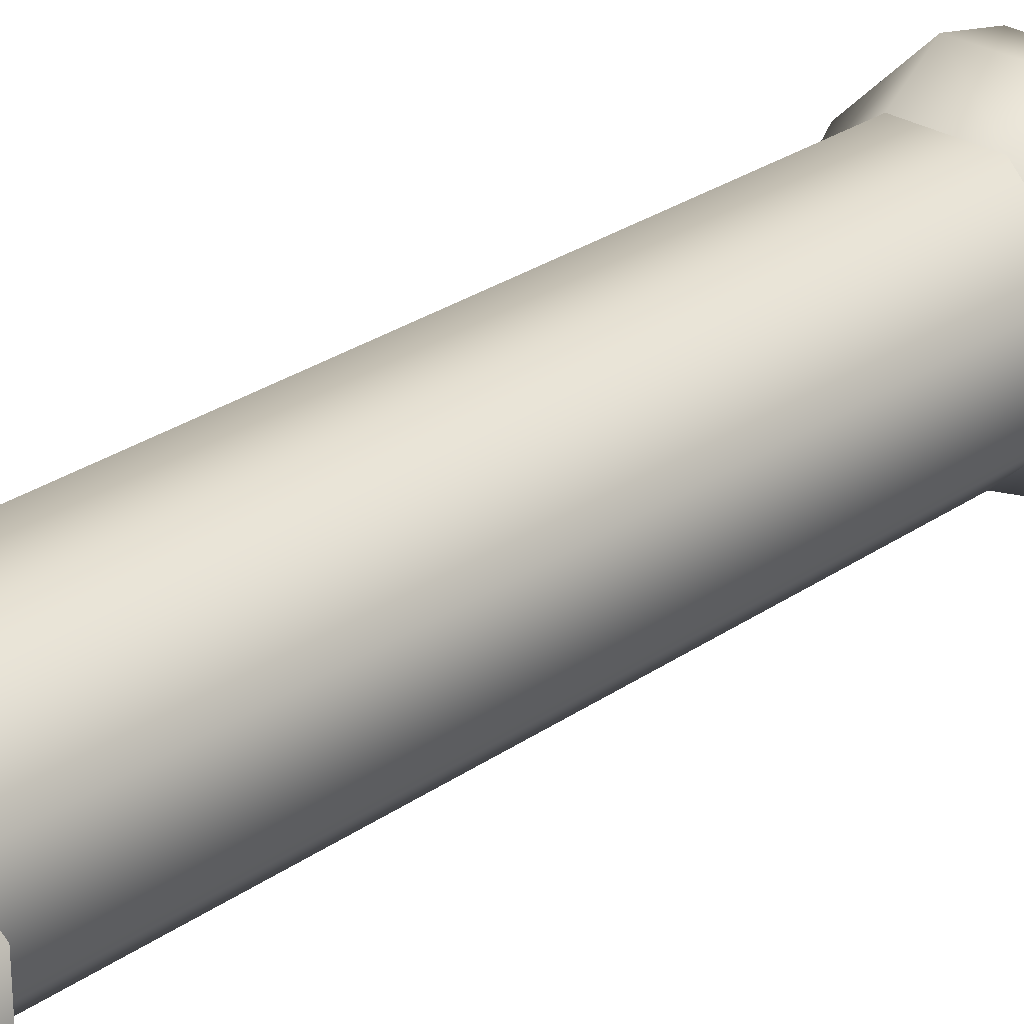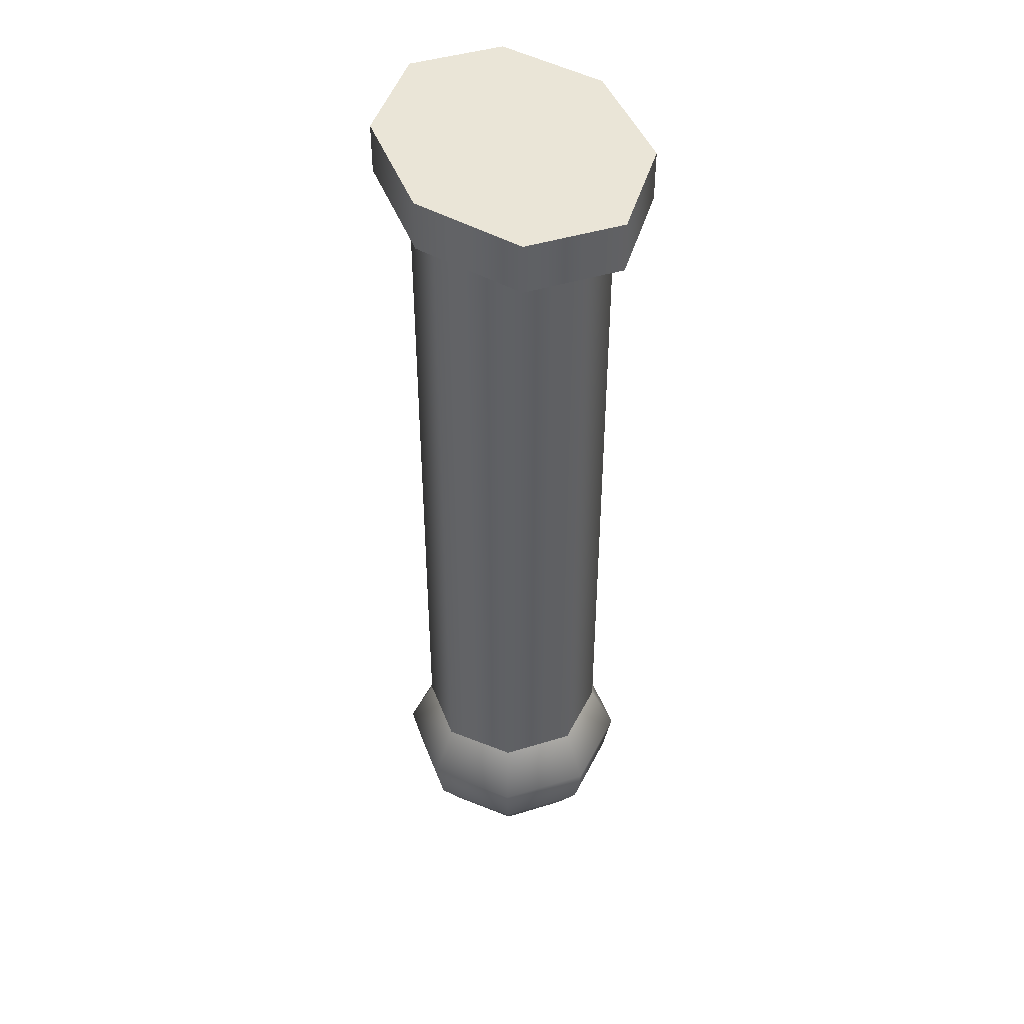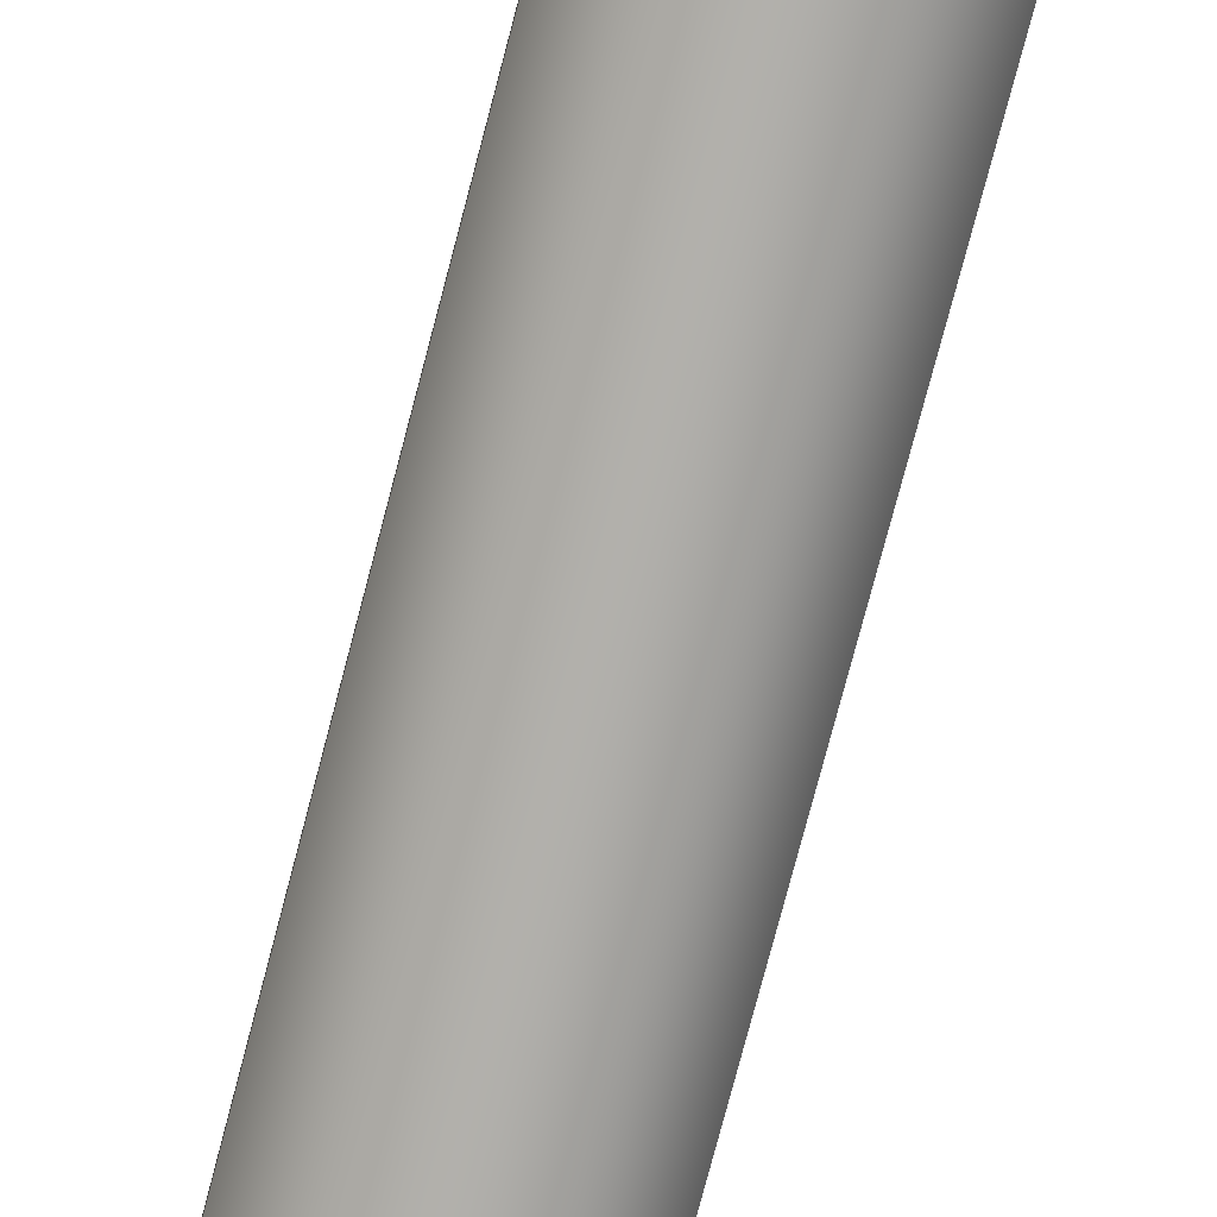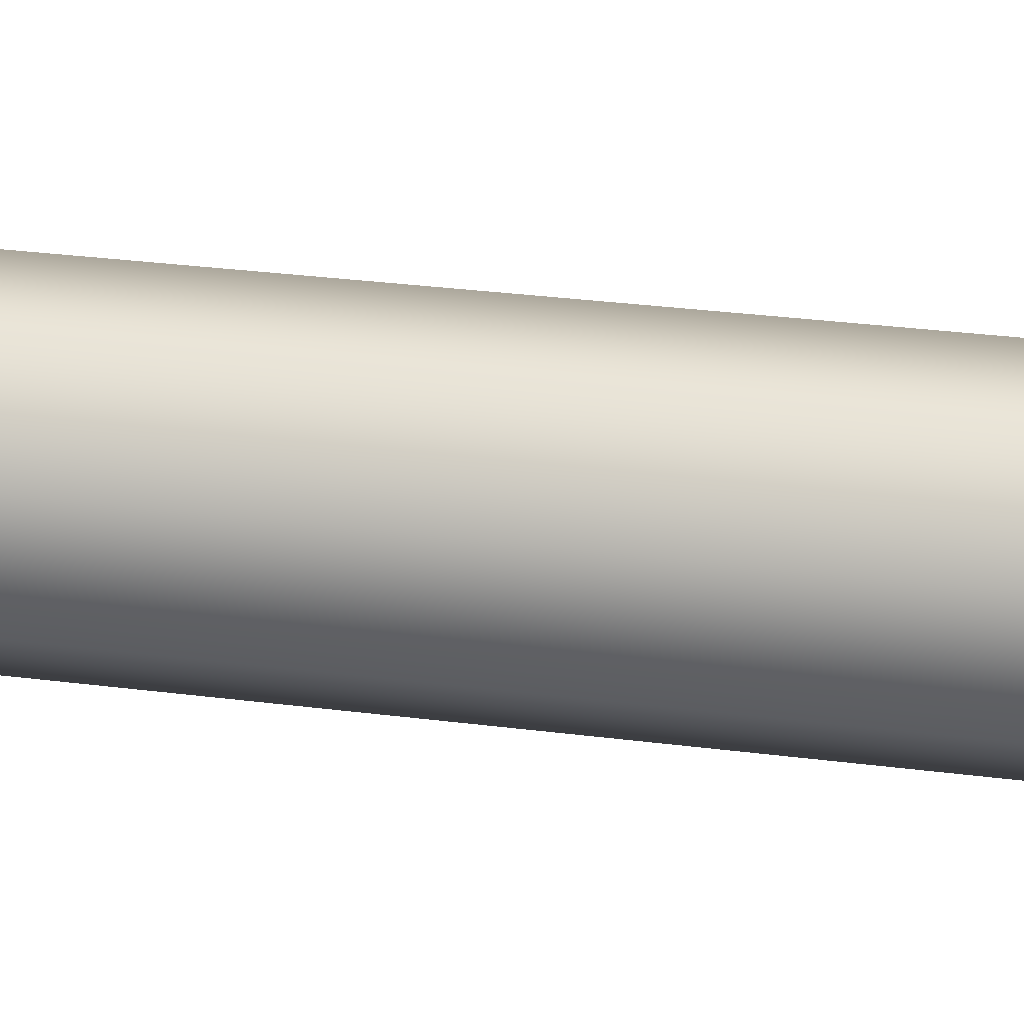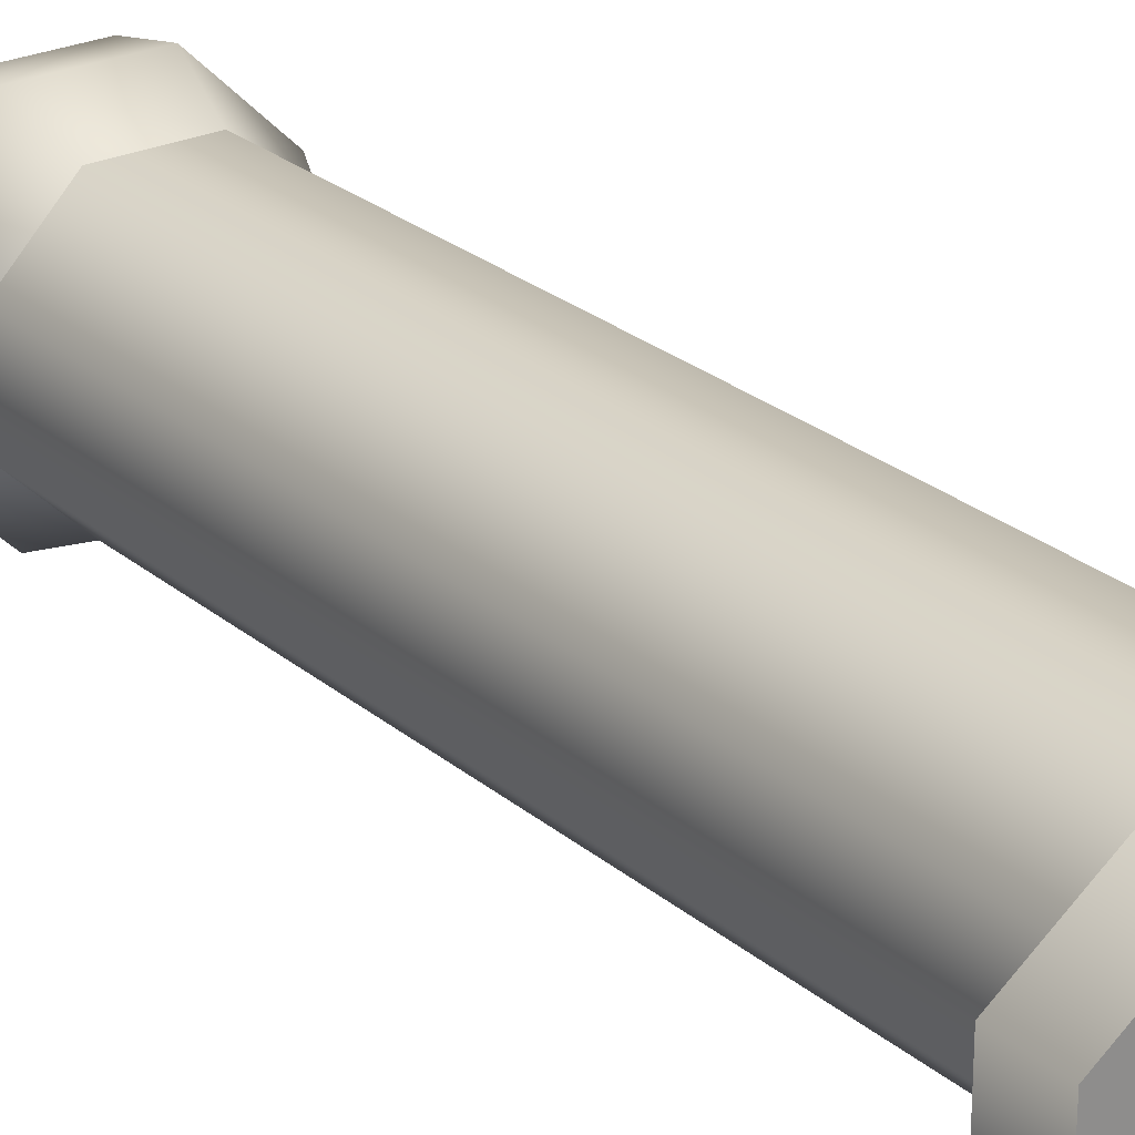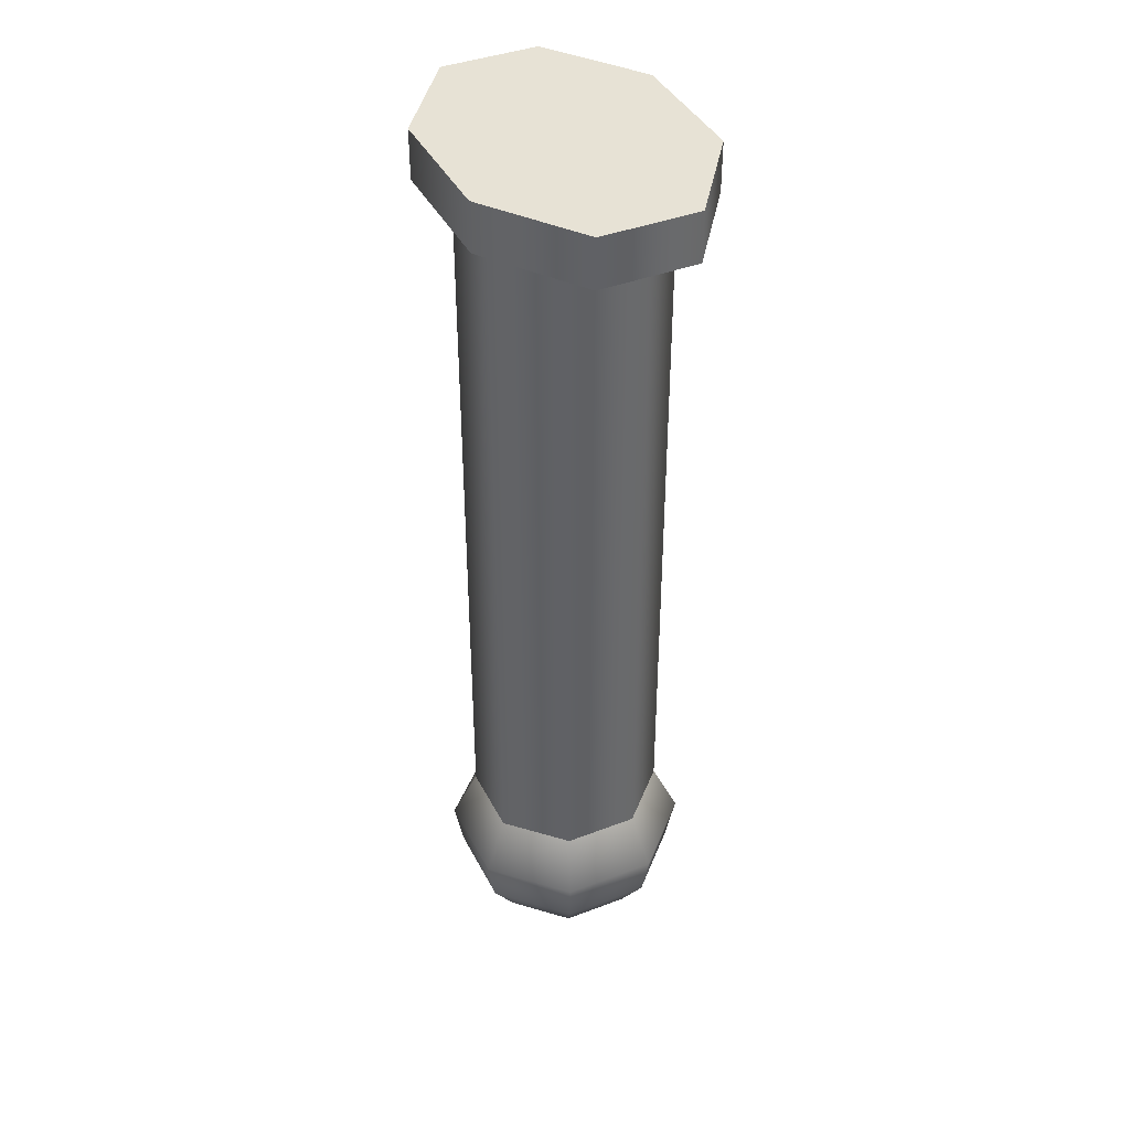
<metadata>
{"format":"obj","ext":"obj","renderer":"f3d","projection":"perspective","resolution":1024,"background":"white","views":[{"elev":28.0,"azim":43.7,"up":"+Y"},{"elev":44.2,"azim":70.1,"up":"+Z"},{"elev":-78.4,"azim":165.2,"up":"+Y"},{"elev":29.5,"azim":-79.1,"up":"+Y"},{"elev":25.4,"azim":-37.0,"up":"+Y"},{"elev":40.5,"azim":-115.1,"up":"+Z"}]}
</metadata>
<code>
g handle
v 0 -2.884e-09 -0.07256
v 0.002738 0.006611 -0.07114
v -0.002738 0.006611 -0.07114
v 0 -2.884e-09 -0.07256
v -0.002738 0.006611 -0.07114
v -0.006611 0.002738 -0.07114
v 0 -2.884e-09 -0.07256
v -0.006611 0.002738 -0.07114
v -0.006611 -0.002738 -0.07114
v 0 -2.884e-09 -0.07256
v -0.006611 -0.002738 -0.07114
v -0.002738 -0.006611 -0.07114
v 0 -2.884e-09 -0.07256
v -0.002738 -0.006611 -0.07114
v 0.002738 -0.006611 -0.07114
v 0 -2.884e-09 -0.07256
v 0.002738 -0.006611 -0.07114
v 0.006611 -0.002738 -0.07114
v 0 -2.884e-09 -0.07256
v 0.006611 -0.002738 -0.07114
v 0.006611 0.002738 -0.07114
v 0 -2.884e-09 -0.07256
v 0.006611 0.002738 -0.07114
v 0.002738 0.006611 -0.07114
v -0.007156 0.01728 -0.05386
v 0.006611 0.01596 -0.06102
v 0.007156 0.01728 -0.05386
v -0.006611 0.01596 -0.06102
v -0.01596 0.006611 -0.06102
v -0.01222 0.00506 -0.06708
v -0.00506 0.01222 -0.06708
v 0.006611 0.01596 -0.06102
v 0.00506 0.01222 -0.06708
v -0.006611 0.002738 -0.07114
v -0.002738 0.006611 -0.07114
v 0.00506 0.01222 -0.06708
v 0.002738 0.006611 -0.07114
v -0.006611 -0.002738 -0.07114
v -0.01222 -0.00506 -0.06708
v -0.002738 -0.006611 -0.07114
v -0.00506 -0.01222 -0.06708
v 0.002738 -0.006611 -0.07114
v -0.01596 -0.006611 -0.06102
v 0.00506 -0.01222 -0.06708
v 0.006611 -0.002738 -0.07114
v -0.01728 0.007156 -0.05386
v -0.006611 -0.01596 -0.06102
v 0.01222 -0.00506 -0.06708
v 0.006611 0.002738 -0.07114
v -0.01728 -0.007156 -0.05386
v 0.006611 -0.01596 -0.06102
v 0.01222 0.00506 -0.06708
v 0.002738 0.006611 -0.07114
v 0.00506 0.01222 -0.06708
v 0.01596 -0.006611 -0.06102
v 0.01596 0.006611 -0.06102
v 0.006611 0.01596 -0.06102
v -0.007156 -0.01728 -0.05386
v 0.007156 -0.01728 -0.05386
v 0.01728 -0.007156 -0.05386
v 0.01728 0.007156 -0.05386
v 0.007156 0.01728 -0.05386
v 0.005674 0.0137 -0.04584
v 0.0137 0.005674 -0.04584
v 0.0137 -0.005674 -0.04584
v 0.005674 -0.0137 -0.04584
v -0.005674 -0.0137 -0.04584
v -0.0137 -0.005674 -0.04584
v -0.0137 0.005674 -0.04584
v -0.005674 0.0137 -0.04584
v 0.005674 0.0137 -0.04584
v 0.007156 0.01728 -0.05386
v 0.0137 0.005674 -0.04584
v 0.005674 0.0137 0.06513
v 0.005674 0.0137 -0.04584
v 0.0137 0.005674 0.06513
v 0.0137 -0.005674 -0.04584
v 0.0137 -0.005674 0.06513
v 0.005674 -0.0137 -0.04584
v 0.005674 -0.0137 0.06513
v -0.005674 -0.0137 -0.04584
v -0.005674 -0.0137 0.06513
v -0.0137 -0.005674 -0.04584
v -0.0137 -0.005674 0.06513
v -0.0137 0.005674 -0.04584
v -0.0137 0.005674 0.06513
v -0.005674 0.0137 -0.04584
v -0.005674 0.0137 0.06513
v 0.005674 0.0137 -0.04584
v 0.005674 0.0137 0.06513
v 0.0137 0.005674 0.06513
v 0.01007 0.01764 0.06513
v 0.005674 0.0137 0.06513
v 0.0243 0.007306 0.06513
v 0.0137 -0.005674 0.06513
v 0.0243 -0.007306 0.06513
v 0.005674 -0.0137 0.06513
v 0.01007 -0.01764 0.06513
v -0.005674 -0.0137 0.06513
v -0.01007 -0.01764 0.06513
v -0.0137 -0.005674 0.06513
v -0.0243 -0.007306 0.06513
v -0.0137 0.005674 0.06513
v -0.0243 0.007306 0.06513
v -0.005674 0.0137 0.06513
v -0.01007 0.01764 0.06513
v 0.005674 0.0137 0.06513
v 0.01007 0.01764 0.06513
v 0.0243 0.007306 0.06513
v 0.01007 0.01764 0.07256
v 0.01007 0.01764 0.06513
v 0.0243 0.007306 0.07256
v 0.0243 -0.007306 0.06513
v 0.0243 -0.007306 0.07256
v 0.01007 -0.01764 0.06513
v 0.01007 -0.01764 0.07256
v -0.01007 -0.01764 0.06513
v -0.01007 -0.01764 0.07256
v -0.0243 -0.007306 0.06513
v -0.0243 -0.007306 0.07256
v -0.0243 0.007306 0.06513
v -0.0243 0.007306 0.07256
v -0.01007 0.01764 0.06513
v -0.01007 0.01764 0.07256
v 0.01007 0.01764 0.06513
v 0.01007 0.01764 0.07256
v -0.0243 -0.007306 0.07256
v 0.01007 -0.01764 0.07256
v -0.01007 -0.01764 0.07256
v 0.01007 0.01764 0.07256
v -0.0243 0.007306 0.07256
v -0.01007 0.01764 0.07256
v 0.0243 0.007306 0.07256
v 0.0243 -0.007306 0.07256
g handle_0
f 3 2 1
f 6 5 4
f 9 8 7
f 12 11 10
f 15 14 13
f 18 17 16
f 21 20 19
f 24 23 22
f 27 26 25
f 28 25 26
f 28 29 25
f 29 28 30
f 31 30 28
f 28 32 31
f 33 31 32
f 30 31 34
f 35 34 31
f 31 36 35
f 37 35 36
f 34 38 30
f 39 30 38
f 30 39 29
f 38 40 39
f 41 39 40
f 40 42 41
f 43 29 39
f 39 41 43
f 44 41 42
f 42 45 44
f 29 43 46
f 46 25 29
f 47 43 41
f 41 44 47
f 48 44 45
f 45 49 48
f 50 46 43
f 43 47 50
f 51 47 44
f 44 48 51
f 52 48 49
f 49 53 52
f 54 52 53
f 48 52 55
f 55 51 48
f 52 54 56
f 56 55 52
f 57 56 54
f 47 51 58
f 58 50 47
f 51 55 59
f 59 58 51
f 55 56 60
f 60 59 55
f 56 57 61
f 61 60 56
f 62 61 57
f 62 63 61
f 64 61 63
f 61 64 60
f 65 60 64
f 60 65 59
f 66 59 65
f 59 66 58
f 67 58 66
f 58 67 50
f 68 50 67
f 50 68 46
f 69 46 68
f 46 69 25
f 70 25 69
f 70 71 25
f 72 25 71
f 75 74 73
f 76 73 74
f 73 76 77
f 78 77 76
f 77 78 79
f 80 79 78
f 79 80 81
f 82 81 80
f 81 82 83
f 84 83 82
f 83 84 85
f 86 85 84
f 85 86 87
f 88 87 86
f 87 88 89
f 90 89 88
f 93 92 91
f 94 91 92
f 91 94 95
f 96 95 94
f 95 96 97
f 98 97 96
f 97 98 99
f 100 99 98
f 99 100 101
f 102 101 100
f 101 102 103
f 104 103 102
f 103 104 105
f 106 105 104
f 105 106 107
f 108 107 106
f 111 110 109
f 112 109 110
f 109 112 113
f 114 113 112
f 113 114 115
f 116 115 114
f 115 116 117
f 118 117 116
f 117 118 119
f 120 119 118
f 119 120 121
f 122 121 120
f 121 122 123
f 124 123 122
f 123 124 125
f 126 125 124
f 129 128 127
f 128 130 127
f 127 130 131
f 131 130 132
f 133 130 128
f 134 133 128

</code>
